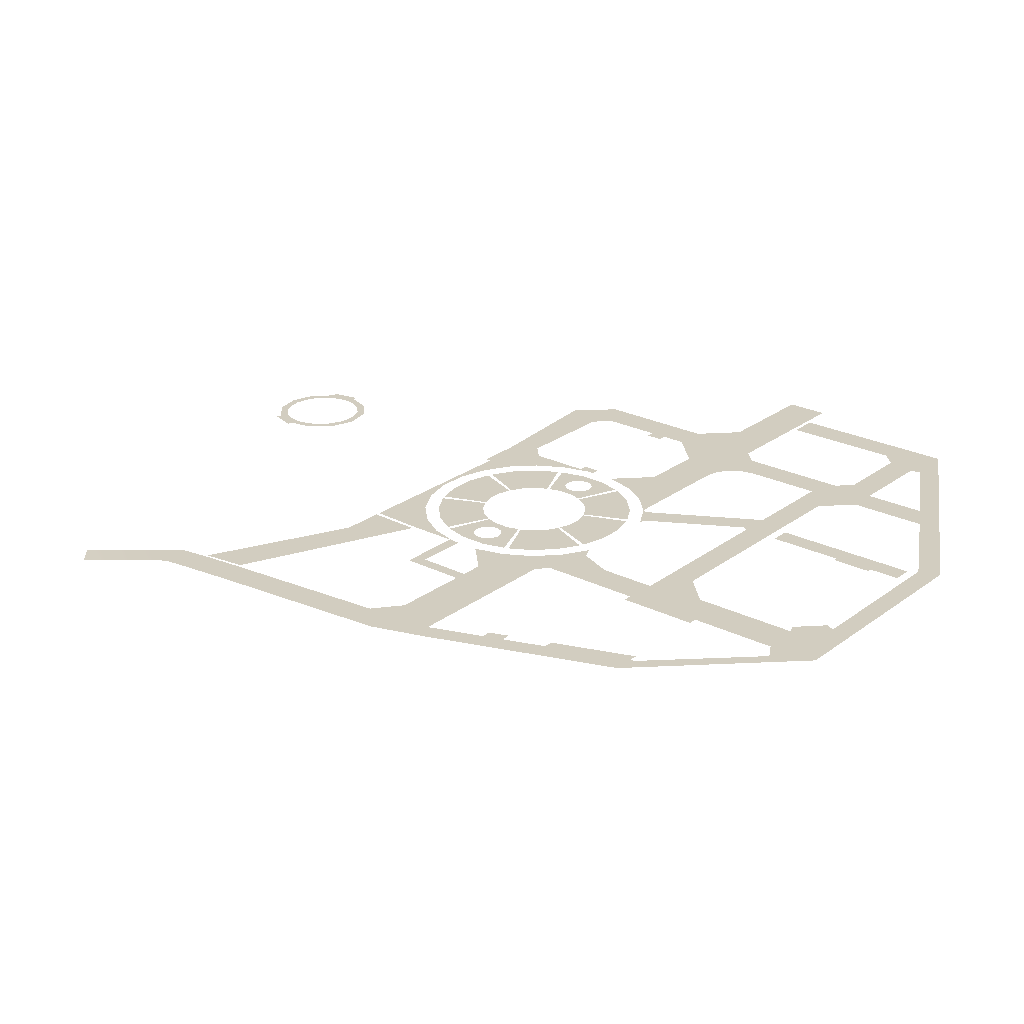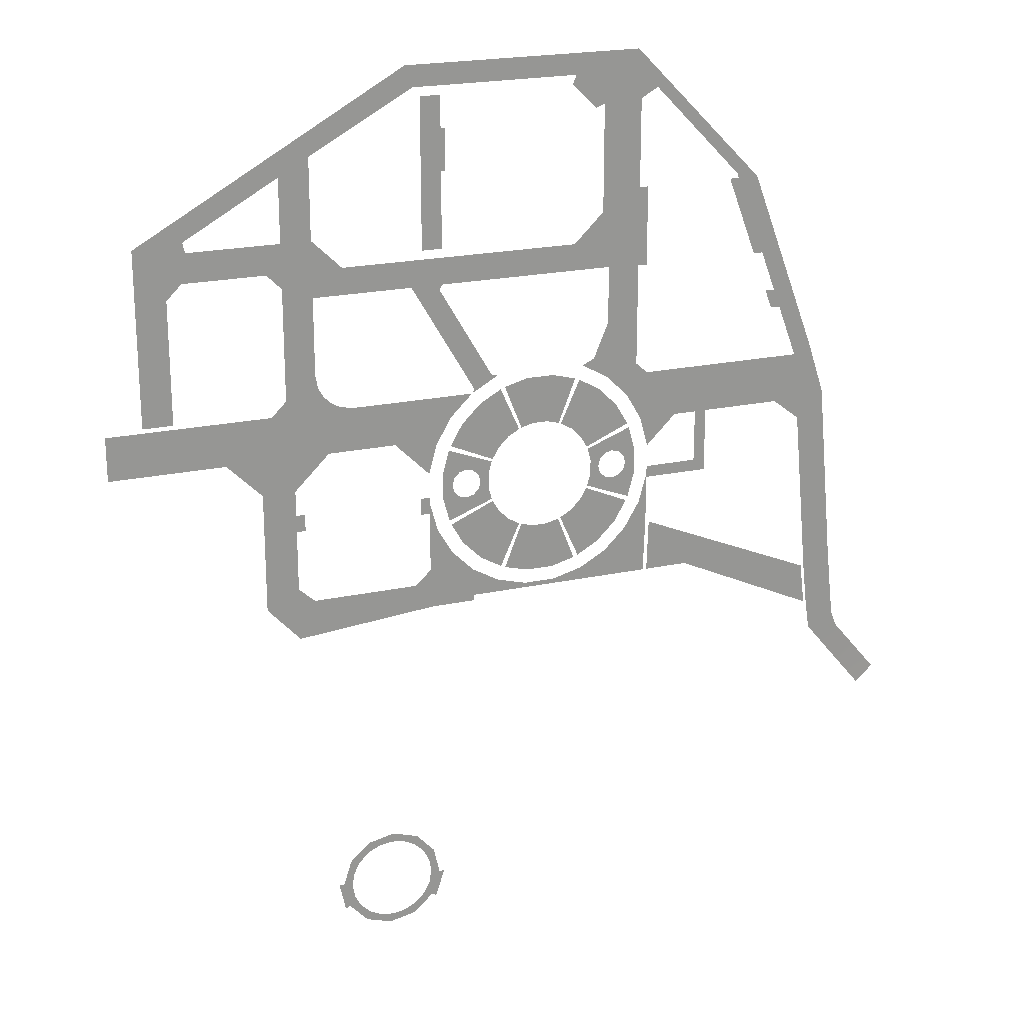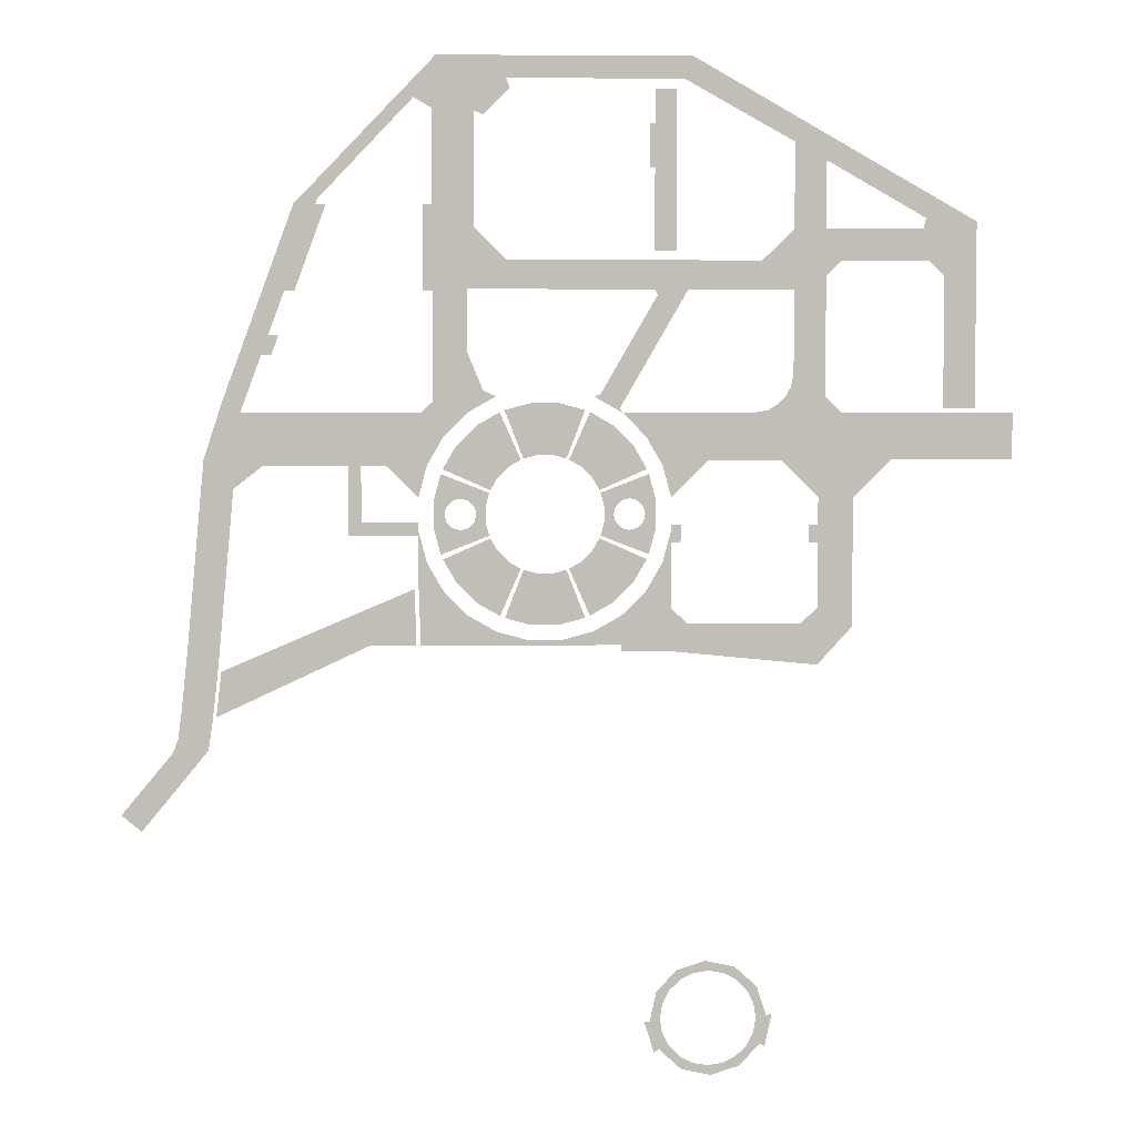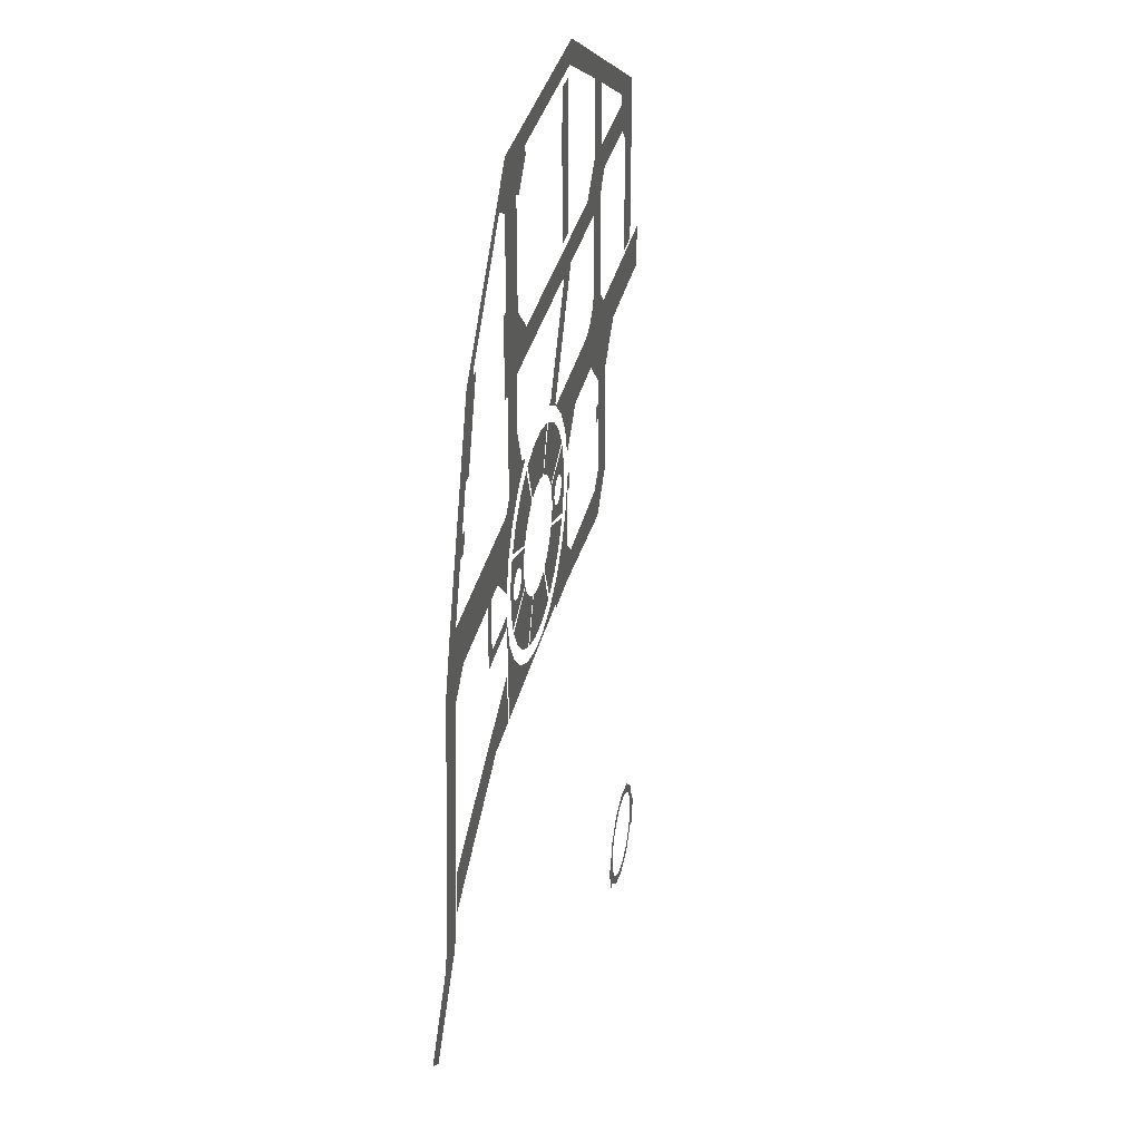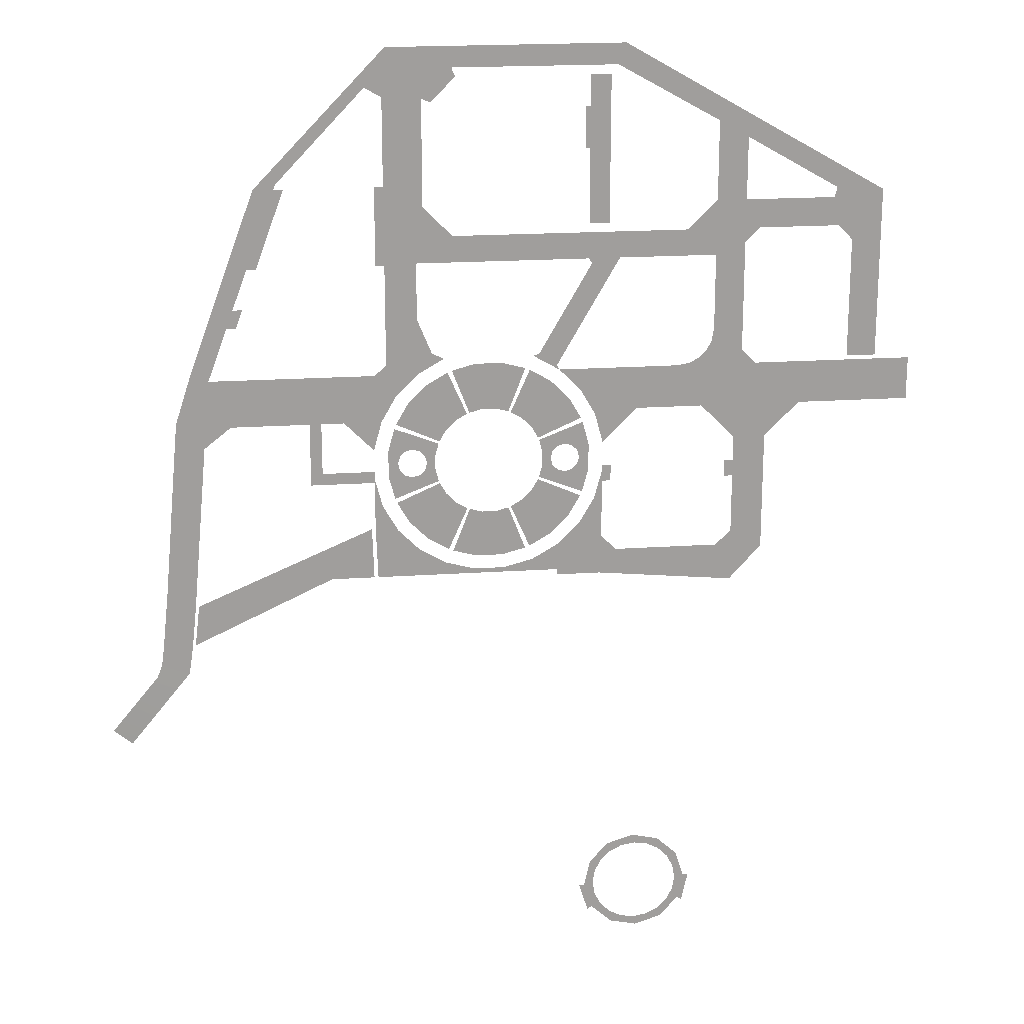
<metadata>
{"format":"obj","ext":"obj","renderer":"f3d","projection":"perspective","resolution":1024,"background":"white","views":[{"elev":24.6,"azim":129.4,"up":"+Z"},{"elev":21.8,"azim":-20.7,"up":"+Y"},{"elev":4.4,"azim":178.0,"up":"+Y"},{"elev":34.5,"azim":102.8,"up":"+Y"},{"elev":19.3,"azim":172.7,"up":"+Y"}]}
</metadata>
<code>
o polygon510
v -1806 2045 -69
v -1841 2045 -69
v -1787 2027 -69
v -1853 2002 -69
v -1762 2020 -69
v -1701 1944 -69
v -1737 2027 -69
v -1679 2024 -69
v -1719 2045 -69
v -1712 2070 -69
v -2249 2095 -69
v -2214 2094 -69
v -2267 2113 -69
v -2202 2137 -69
v -2292 2120 -69
v -2354 2196 -69
v -2317 2113 -69
v -2375 2116 -69
v -2336 2095 -69
v -2342 2070 -69
v -3379 2387 -69
v -3357 2240 -69
v -3279 2387 -69
v -3115 2240 -69
v -2957 2387 -69
v -2770 2240 -69
v -2907 2437 -69
v -2757 2413 -69
v -2782 2437 -69
v -2454 2026 -69
v -2454 1988 -69
v -2424 2018 -69
v -2424 1979 -69
v -2397 1917 -69
v -2424 1773 -69
v -2345 1826 -69
v -2271 1753 -69
v -1737 2113 -69
v -1701 2196 -69
v -1762 2120 -69
v -1853 2137 -69
v -1787 2113 -69
v -1841 2094 -69
v -1806 2095 -69
v -1812 2070 -69
v -2462 3423 -69
v -2487 3494 -69
v -2807 3230 -69
v -2907 3173 -69
v -2807 2961 -69
v -2907 2961 -69
v -2907 2813 -69
v -2957 2863 -69
v -2317 2027 -69
v -2354 1944 -69
v -2292 2020 -69
v -2202 2002 -69
v -2267 2027 -69
v -2214 2045 -69
v -2249 2045 -69
v -2242 2070 -69
v -1045 2049 -69
v -1040 1998 -69
v -940.4 2007 -69
v -1036 1952 -69
v -936.1 1961 -69
v -1031 1906 -69
v -931.8 1915 -69
v -923.2 1824 -69
v -1014 1719 -69
v -1005 1623 -69
v -905.2 1632 -69
v -1000 1572 -69
v -894.4 1533 -69
v -983.7 1428 -69
v -883.6 1434 -69
v -968.7 1328 -69
v -1144 2567 -69
v -1077 2387 -69
v -1019 2416 -69
v -1066 2269 -69
v -962.7 2242 -69
v -1054 2150 -69
v -954.8 2160 -69
v -950 2109 -69
v -2267 1657 -69
v -2087 1657 -69
v -2080 1673 -69
v -1967 1657 -69
v -1975 1673 -69
v -1787 1657 -69
v -1874 1700 -69
v -1784 1753 -69
v -2381 502.6 -239
v -2349 493.7 -239
v -2388 549 -239
v -2369 585.7 -239
v -2409 590.8 -239
v -2432 655.4 -239
v -2443 624 -239
v -2484 645.3 -239
v -2531 352.6 -239
v -2540 321 -239
v -2484 360 -239
v -2448 340.9 -239
v -2443 381.3 -239
v -2378 404.1 -239
v -2409 414.4 -239
v -2388 456.3 -239
v -1412 2004 -69
v -1631 2018 -69
v -1631 2004 -69
v -1658 1917 -69
v -1631 1841 -69
v -1710 1826 -69
v -2629 349.8 -239
v -2652 414.4 -239
v -2692 419.5 -239
v -2673 456.3 -239
v -2712 511.5 -239
v -2681 502.6 -239
v -2673 549 -239
v -1920 3393 -69
v -1916 3389 -69
v -1907 3423 -69
v -1807 3323 -69
v -1690 3493 -69
v -1677 3330 -69
v -1620 3363 -69
v -2370 2773 -69
v -2476 2773 -69
v -2381 2756 -69
v -2350 2555 -69
v -2318 2570 -69
v -2262 2403 -69
v -2201 2445 -69
v -2730 512.4 -239
v -2726 494 -239
v -2724 483.7 -239
v -2714 437.4 -239
v -2713 429.6 -239
v -1348 3035 -69
v -1346 3029 -69
v -1316 3035 -69
v -1252 2773 -69
v -1217 2767 -69
v -1249 2767 -69
v -2306 2284 -69
v -2176 2184 -69
v -2241 2348 -69
v -2142 2219 -69
v -2169 2390 -69
v -2103 2241 -69
v -2857 1979 -69
v -2857 1990 -69
v -2887 1979 -69
v -2887 2037 -69
v -2997 1880 -69
v -2997 2122 -69
v -1199 2631 -69
v -1197 2625 -69
v -1167 2631 -69
v -1178 2572 -69
v -1176 2567 -69
v -2997 1786 -69
v -2997 1713 -69
v -2887 1773 -69
v -2887 1592 -69
v -2833 1723 -69
v -2477 1723 -69
v -1647 2767 -69
v -1647 2775 -69
v -1677 2767 -69
v -1677 3035 -69
v -1807 2963 -69
v -2371 3393 -69
v -2439 3393 -69
v -2371 3286 -69
v -2371 3149 -69
v -2356 3155 -69
v -2356 3149 -69
v -2707 2863 -69
v -2454 2863 -69
v -2356 2863 -69
v -1907 2863 -69
v -2531 652.6 -239
v -2522 684.2 -239
v -2577 645.3 -239
v -2614 664.3 -239
v -2619 624 -239
v -2684 601.1 -239
v -2363 394.3 -239
v -2360 402.4 -239
v -2334 483.9 -239
v -2331 492.8 -239
v -2807 2773 -69
v -2807 2514 -69
v -2799 2468 -69
v -1452 2044 -69
v -1412 2223 -69
v -1452 2223 -69
v -1637 2387 -69
v -1530 2223 -69
v -1710 2313 -69
v -1658 2223 -69
v -3499 2387 -69
v -3499 2240 -69
v -3377 2240 -69
v -3212 2961 -69
v -3220 2995 -69
v -3229 2863 -69
v -3379 2984 -69
v -3279 2813 -69
v -1613 3355 -69
v -1322 3051 -69
v -1248 3035 -69
v -1146 2223 -69
v -1784 2773 -69
v -1784 2579 -69
v -1677 2423 -69
v -1784 2387 -69
v -2271 2387 -69
v -2258 2395 -69
v -2180 2439 -69
v -2095 1895 -69
v -2154 1743 -69
v -2052 1884 -69
v -2073 1722 -69
v -1982 1722 -69
v -1878 2184 -69
v -1749 2284 -69
v -1913 2219 -69
v -1814 2348 -69
v -1886 2390 -69
v -923.1 1273 -69
v -856.5 1319 -69
v -873.9 1363 -69
v -2652 590.8 -239
v -2997 1860 -69
v -2267 1637 -69
v -2417 1637 -69
v -1631 2044 -69
v -1623 1657 -69
v -1476 1657 -69
v -1618 1836 -69
v -1356 1724 -69
v -993.9 1433 -69
v -1012 1577 -69
v -2454 2037 -69
v -2424 2037 -69
v -2857 2028 -69
v -2857 2037 -69
v -2356 3286 -69
v -2356 3280 -69
v -1841 3314 -69
v -1837 3311 -69
v -1647 3035 -69
v -1647 3027 -69
v -728.8 1166 -70.99
v -771.4 1217 -70.33
v -792.4 1114 -69
v -835.6 1166 -69
v -814 1268 -69.66
v -877.5 1217 -69
v -2439 2893 -69
v -2371 2893 -69
v -2541 2387 -69
v -2285 2373 -69
v -2345 2313 -69
v -2541 2240 -69
v -2397 2223 -69
v -2180 1700 -69
v -1023 1814 -69
v -914.2 1728 -69
v -1637 1657 -69
v -1834 2458 -69
v -1874 2439 -69
v -2283 2588 -69
v -1960 1895 -69
v -2003 1884 -69
v -1901 1743 -69
v -2727 2396 -69
v -2681 2388 -69
v -2095 2245 -69
v -2052 2256 -69
v -2154 2396 -69
v -2073 2418 -69
v -2003 2256 -69
v -1982 2418 -69
v -2176 1956 -69
v -2306 1856 -69
v -2142 1921 -69
v -2241 1791 -69
v -1913 1921 -69
v -1814 1791 -69
v -1878 1956 -69
v -1749 1856 -69
v -1050 2099 -69
v -945.2 2058 -69
v -2347 1928 -69
v -2199 1994 -69
v -2347 2211 -69
v -2199 2146 -69
v -1886 1750 -69
v -1952 1899 -69
v -2169 1750 -69
v -2103 1899 -69
v -1707 1928 -69
v -1856 1994 -69
v -1960 2245 -69
v -1901 2396 -69
v -2375 2024 -69
v -2336 2045 -69
v -2356 3423 -69
v -2454 3423 -69
v -1707 2211 -69
v -1856 2146 -69
v -1679 2116 -69
v -1719 2095 -69
v -2619 381.3 -239
v -2577 360 -239
v -2887 2122 -69
v -694 1124 -71.53
v -756.8 1071 -69
v -3279 2402 -69
v -3379 2402 -69
v -2454 1979 -69
v -1631 2122 -69
v -2424 2122 -69
v -1952 2241 -69
v -2709 411.2 -239
f 3 2 1
f 4 2 3
f 5 4 3
f 6 4 5
f 7 6 5
f 8 6 7
f 9 8 7
f 10 8 9
f 13 12 11
f 14 12 13
f 15 14 13
f 16 14 15
f 17 16 15
f 18 16 17
f 19 18 17
f 20 18 19
f 23 22 21
f 24 22 23
f 25 24 23
f 26 24 25
f 27 26 25
f 28 26 27
f 29 28 27
f 32 31 30
f 33 31 32
f 34 33 32
f 35 33 34
f 36 35 34
f 37 35 36
f 40 39 38
f 41 39 40
f 42 41 40
f 43 41 42
f 44 43 42
f 45 43 44
f 48 47 46
f 49 47 48
f 50 49 48
f 51 49 50
f 52 51 50
f 53 51 52
f 56 55 54
f 57 55 56
f 58 57 56
f 59 57 58
f 60 59 58
f 61 59 60
f 64 63 62
f 65 63 64
f 66 65 64
f 67 65 66
f 68 67 66
f 69 67 68
f 72 71 70
f 73 71 72
f 74 73 72
f 75 73 74
f 76 75 74
f 77 75 76
f 80 79 78
f 81 79 80
f 82 81 80
f 83 81 82
f 84 83 82
f 85 83 84
f 88 87 86
f 89 87 88
f 90 89 88
f 91 89 90
f 92 91 90
f 93 91 92
f 96 95 94
f 97 95 96
f 98 97 96
f 99 97 98
f 100 99 98
f 101 99 100
f 104 103 102
f 105 103 104
f 106 105 104
f 107 105 106
f 108 107 106
f 109 107 108
f 112 111 110
f 113 111 112
f 114 113 112
f 115 113 114
f 93 115 114
f 118 117 116
f 119 117 118
f 120 119 118
f 121 119 120
f 122 121 120
f 125 124 123
f 126 124 125
f 127 126 125
f 128 126 127
f 129 128 127
f 132 131 130
f 133 131 132
f 134 133 132
f 135 133 134
f 136 135 134
f 120 138 137
f 139 138 120
f 118 139 120
f 140 139 118
f 141 140 118
f 144 143 142
f 145 143 144
f 146 145 144
f 147 145 146
f 150 149 148
f 151 149 150
f 152 151 150
f 153 151 152
f 156 155 154
f 157 155 156
f 158 157 156
f 159 157 158
f 162 161 160
f 163 161 162
f 78 163 162
f 164 163 78
f 167 166 165
f 168 166 167
f 169 168 167
f 170 168 169
f 173 172 171
f 174 172 173
f 175 174 173
f 126 174 175
f 178 177 176
f 179 177 178
f 180 179 178
f 181 179 180
f 183 131 182
f 130 131 183
f 184 130 183
f 185 130 184
f 188 187 186
f 189 187 188
f 190 189 188
f 191 189 190
f 107 193 192
f 194 193 107
f 95 194 107
f 195 194 95
f 197 52 196
f 27 52 197
f 198 27 197
f 29 27 198
f 201 200 199
f 79 200 201
f 202 79 201
f 203 202 201
f 204 202 203
f 205 204 203
f 21 207 206
f 208 207 21
f 22 208 21
f 211 210 209
f 212 210 211
f 213 212 211
f 216 215 214
f 144 215 216
f 146 144 216
f 182 52 50
f 196 52 182
f 131 196 182
f 80 146 216
f 162 146 80
f 78 162 80
f 217 81 83
f 79 81 217
f 200 79 217
f 220 219 218
f 221 219 220
f 204 221 220
f 135 223 222
f 224 223 135
f 136 224 135
f 227 226 225
f 228 226 227
f 229 228 227
f 232 231 230
f 233 231 232
f 234 233 232
f 77 236 235
f 237 236 77
f 76 237 77
f 191 122 120
f 238 122 191
f 190 238 191
f 167 158 156
f 239 158 167
f 165 239 167
f 241 86 240
f 37 86 241
f 35 37 241
f 199 111 242
f 110 111 199
f 200 110 199
f 245 244 243
f 246 244 245
f 246 247 244
f 248 247 246
f 250 30 249
f 32 30 250
f 157 251 155
f 252 251 157
f 254 178 253
f 180 178 254
f 126 255 124
f 256 255 126
f 258 174 257
f 172 174 258
f 127 214 129
f 216 214 127
f 261 260 259
f 262 260 261
f 262 263 260
f 264 263 262
f 264 236 263
f 235 236 264
f 179 265 177
f 266 265 179
f 268 267 222
f 269 267 268
f 269 270 267
f 271 270 269
f 272 86 37
f 88 86 272
f 274 70 273
f 72 70 274
f 275 93 114
f 91 93 275
f 221 276 219
f 277 276 221
f 69 273 67
f 274 273 69
f 278 134 132
f 136 134 278
f 281 280 279
f 229 280 281
f 282 26 28
f 283 26 282
f 286 285 284
f 287 285 286
f 287 288 285
f 289 288 287
f 292 291 290
f 293 291 292
f 296 295 294
f 297 295 296
f 283 270 26
f 267 270 283
f 299 62 298
f 64 62 299
f 300 290 291
f 301 290 300
f 149 302 148
f 303 302 149
f 304 294 295
f 305 294 304
f 292 306 293
f 307 306 292
f 85 298 83
f 299 298 85
f 296 308 297
f 309 308 296
f 288 311 310
f 289 311 288
f 173 218 175
f 220 218 173
f 185 218 130
f 175 218 185
f 53 209 51
f 211 209 53
f 61 12 59
f 11 12 61
f 49 212 47
f 210 212 49
f 20 312 18
f 313 312 20
f 312 54 55
f 313 54 312
f 315 47 314
f 46 47 315
f 45 2 43
f 1 2 45
f 316 230 231
f 317 230 316
f 10 318 8
f 319 318 10
f 318 38 39
f 319 38 318
f 125 47 127
f 314 47 125
f 320 116 117
f 321 116 320
f 159 322 157
f 24 322 159
f 321 103 116
f 102 103 321
f 241 170 35
f 168 170 241
f 109 95 107
f 94 95 109
f 324 259 323
f 261 259 324
f 101 187 99
f 186 187 101
f 326 213 325
f 212 213 326
f 31 33 327
f 205 203 328
f 220 202 204
f 270 271 329
f 322 24 26
f 128 174 126
f 229 227 280
f 330 234 232
f 141 118 331

</code>
